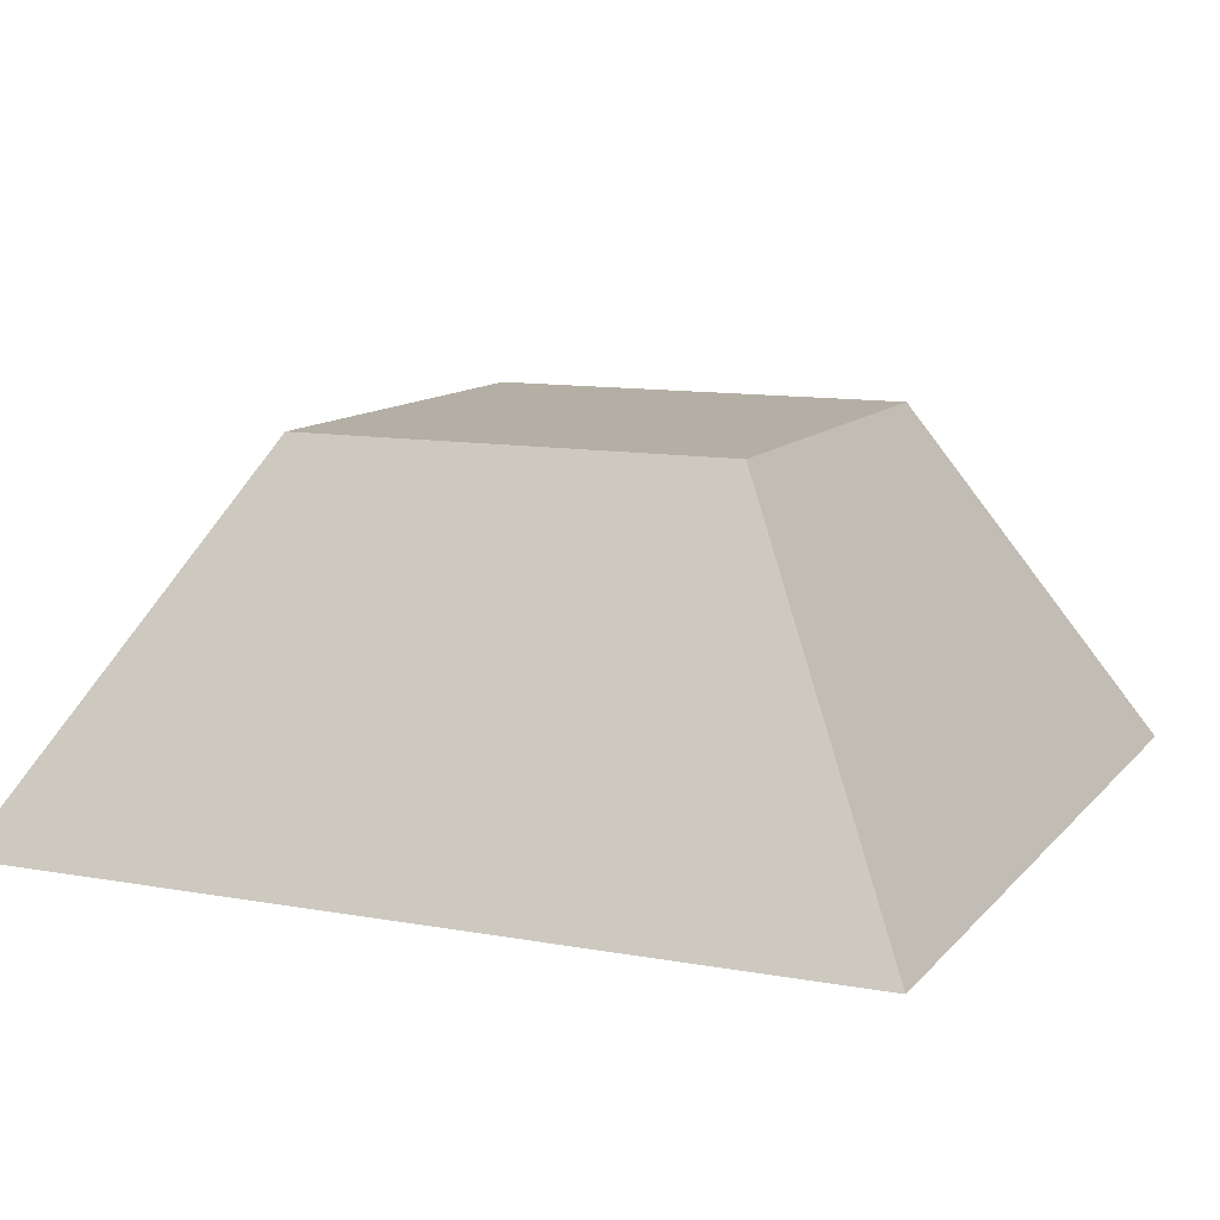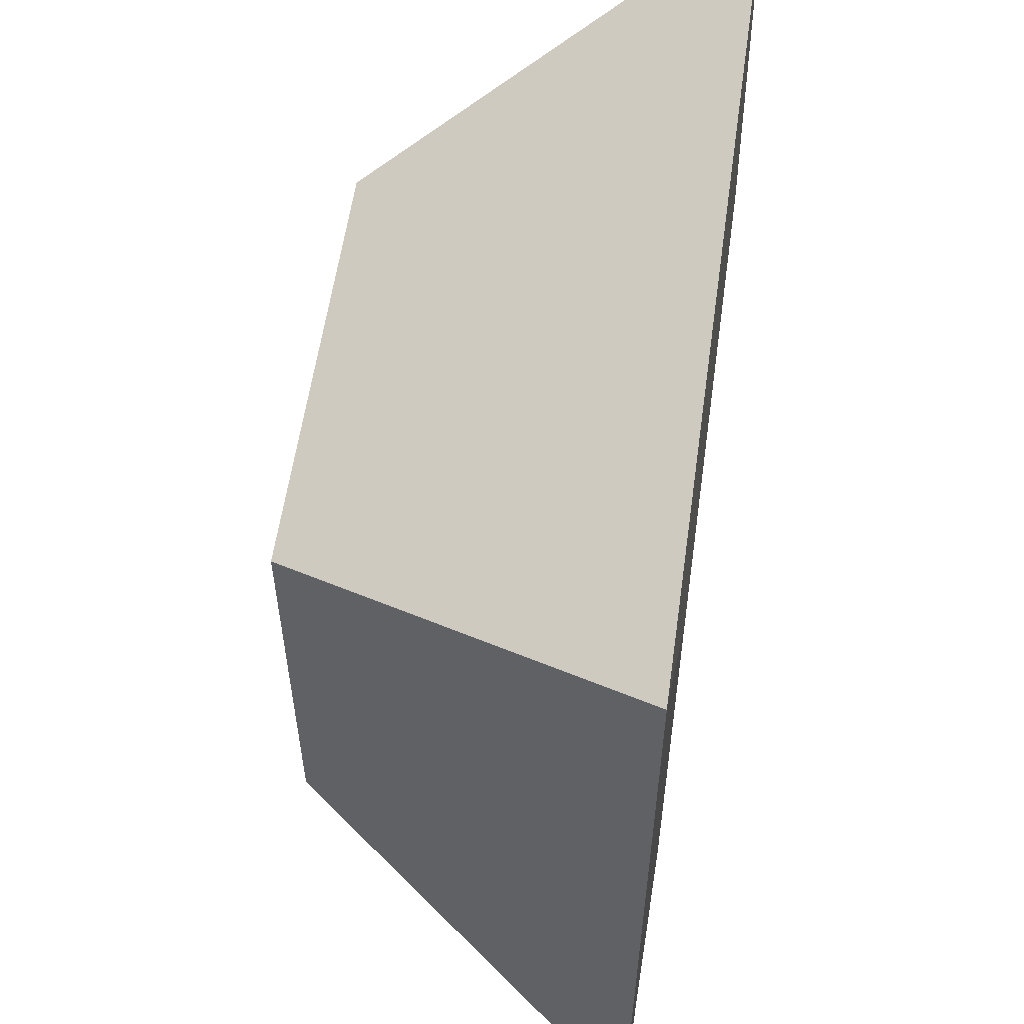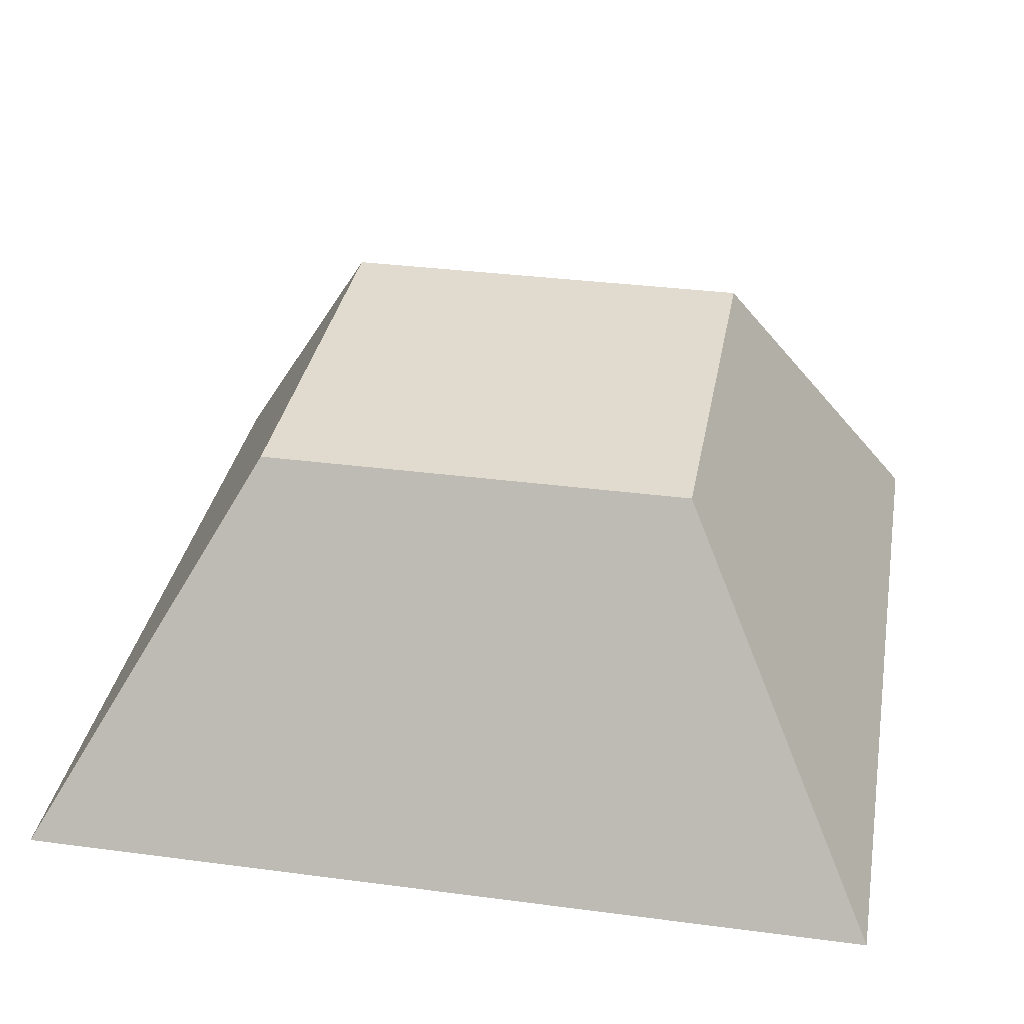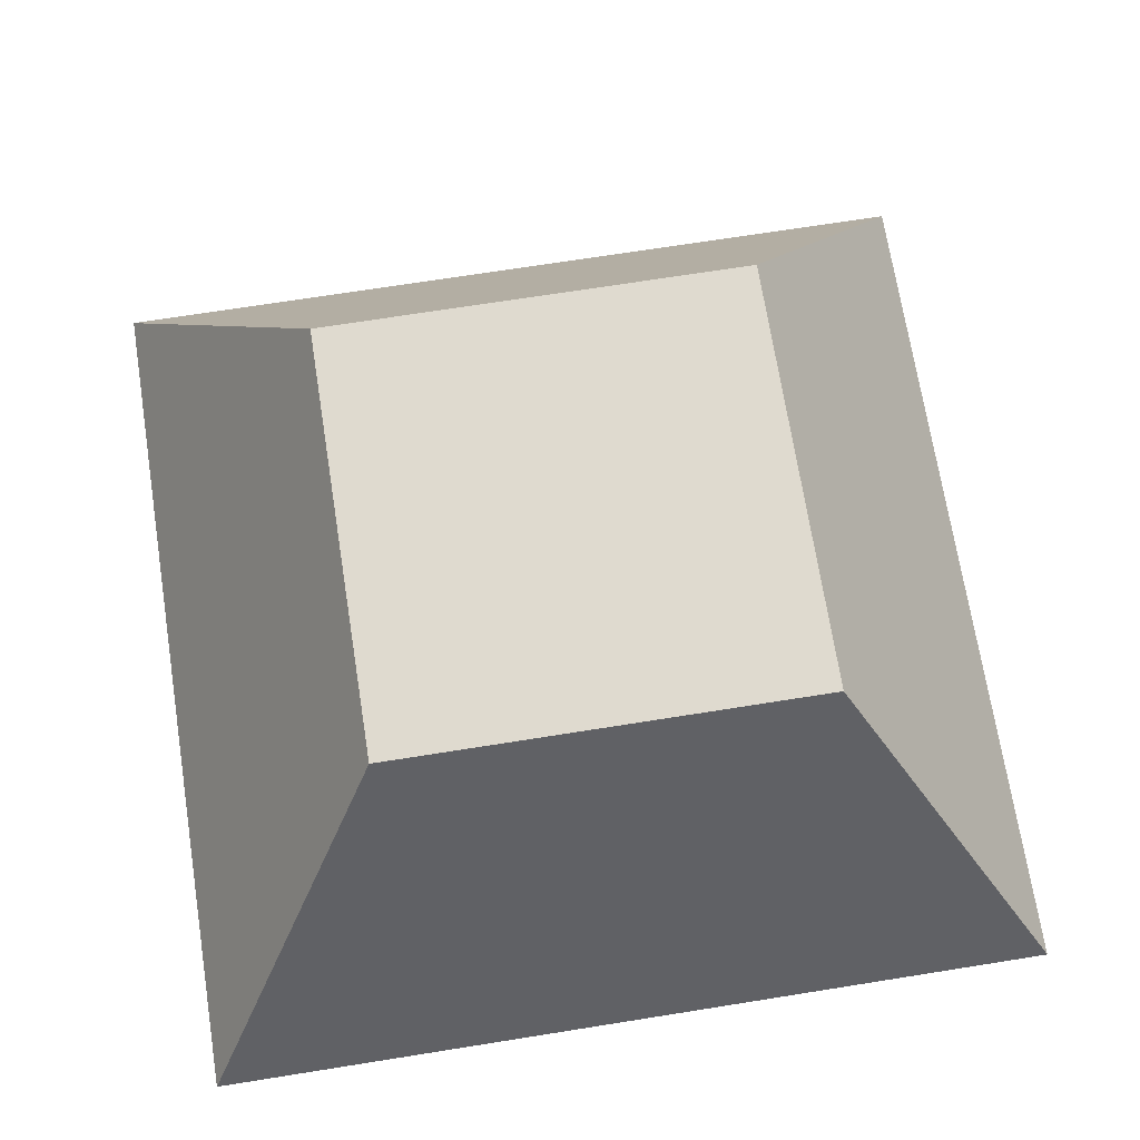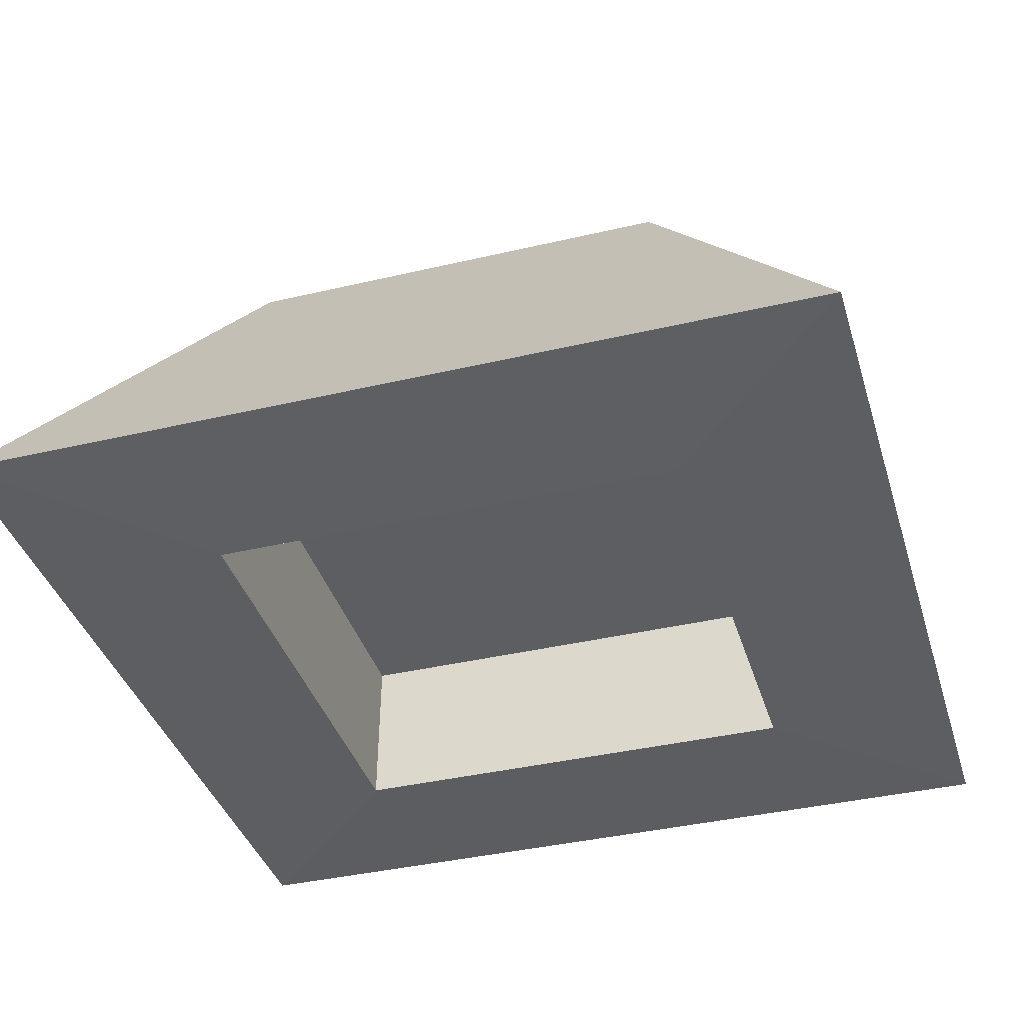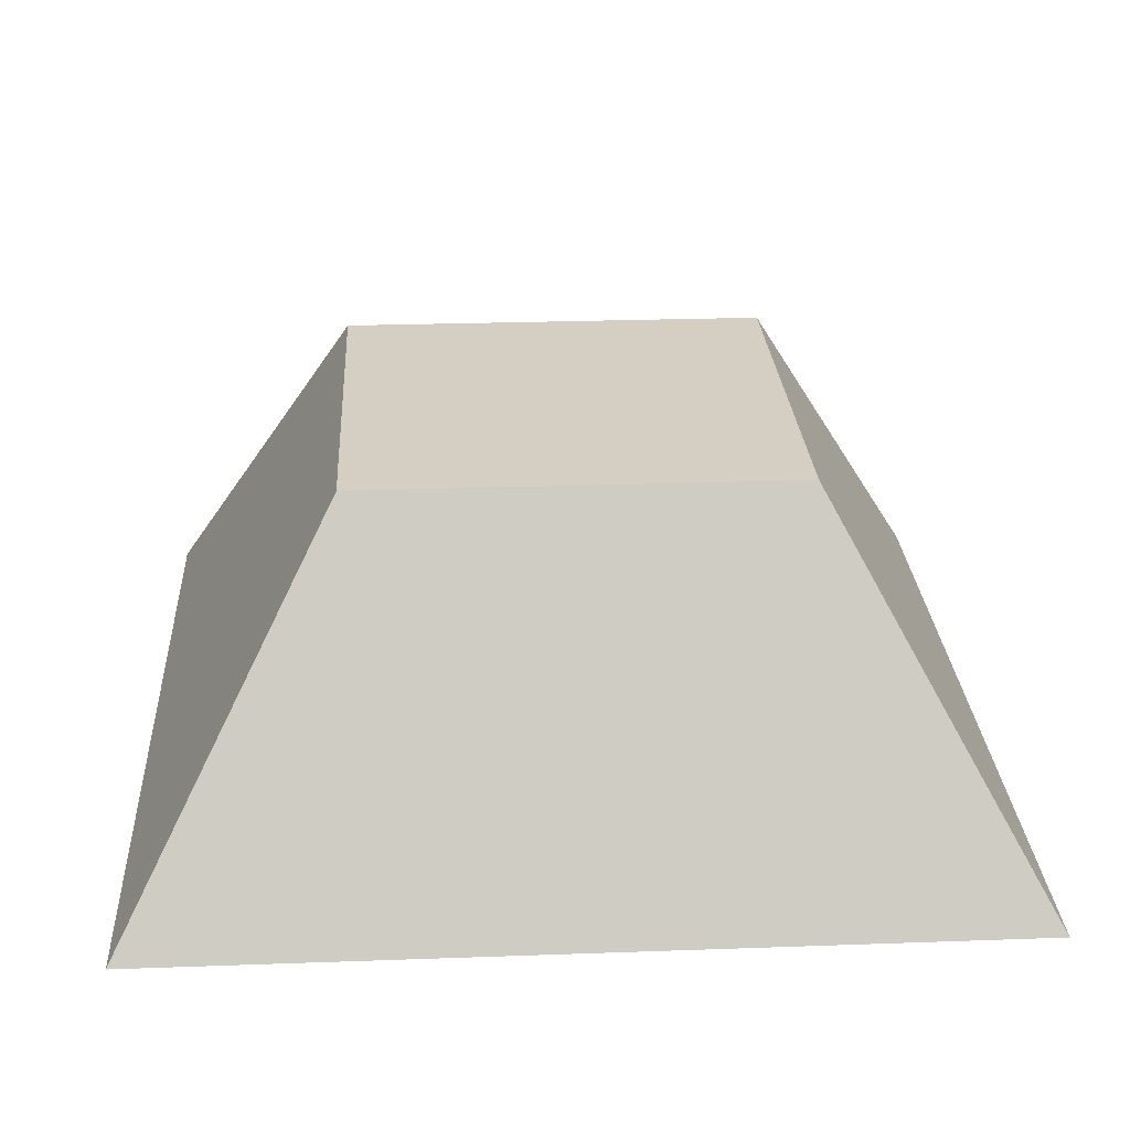
<metadata>
{"format":"obj","ext":"obj","renderer":"f3d","projection":"perspective","resolution":1024,"background":"white","views":[{"elev":11.3,"azim":113.8,"up":"+Y"},{"elev":57.5,"azim":-82.0,"up":"+Z"},{"elev":33.5,"azim":-169.8,"up":"+Y"},{"elev":70.7,"azim":-99.0,"up":"+Y"},{"elev":-38.6,"azim":-73.5,"up":"+Y"},{"elev":25.5,"azim":-93.3,"up":"+Y"}]}
</metadata>
<code>
g default
v -2.314 0.219 2.314
v 2.314 0.219 2.314
v -1.177 2.168 1.177
v 1.177 2.168 1.177
v -1.177 2.168 -1.177
v 1.177 2.168 -1.177
v -2.314 0.219 -2.314
v 2.314 0.219 -2.314
v -1.278 0.1878 1.278
v 1.278 0.1878 1.278
v -1.278 0.1878 -1.278
v 1.278 0.1878 -1.278
v -1.265 1.053 1.265
v 1.265 1.053 1.265
v -1.265 1.053 -1.265
v 1.265 1.053 -1.265
g pCube1
f 1 2 4 3
f 5 6 8 7
f 2 8 6 4
f 7 1 3 5
f 3 4 6 5
f 2 1 9 10
f 7 8 12 11
f 1 7 11 9
f 8 2 10 12
f 10 9 13 14
f 11 12 16 15
f 9 11 15 13
f 12 10 14 16
f 14 13 15 16

</code>
